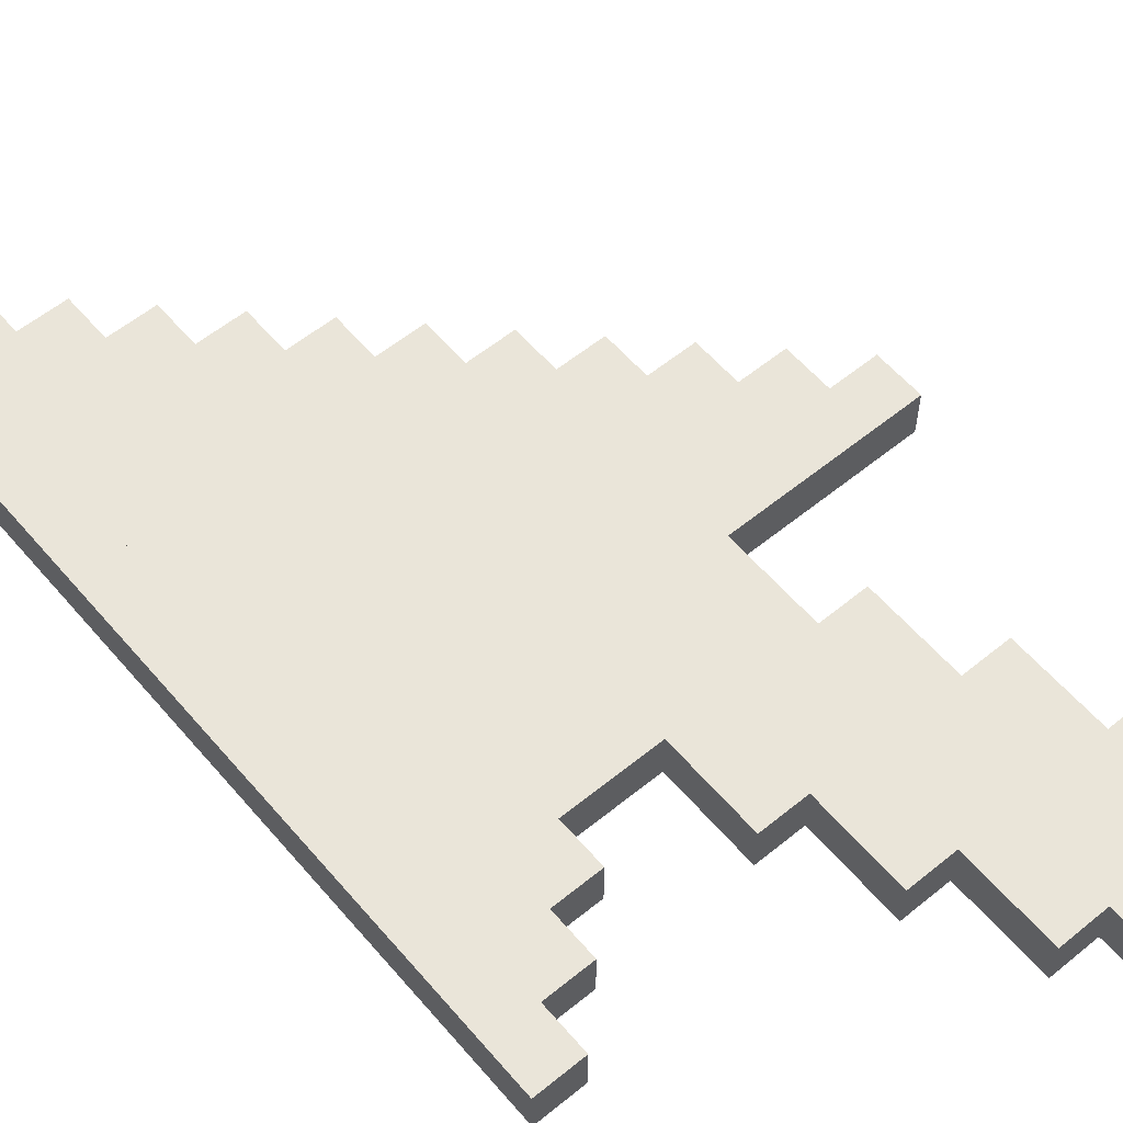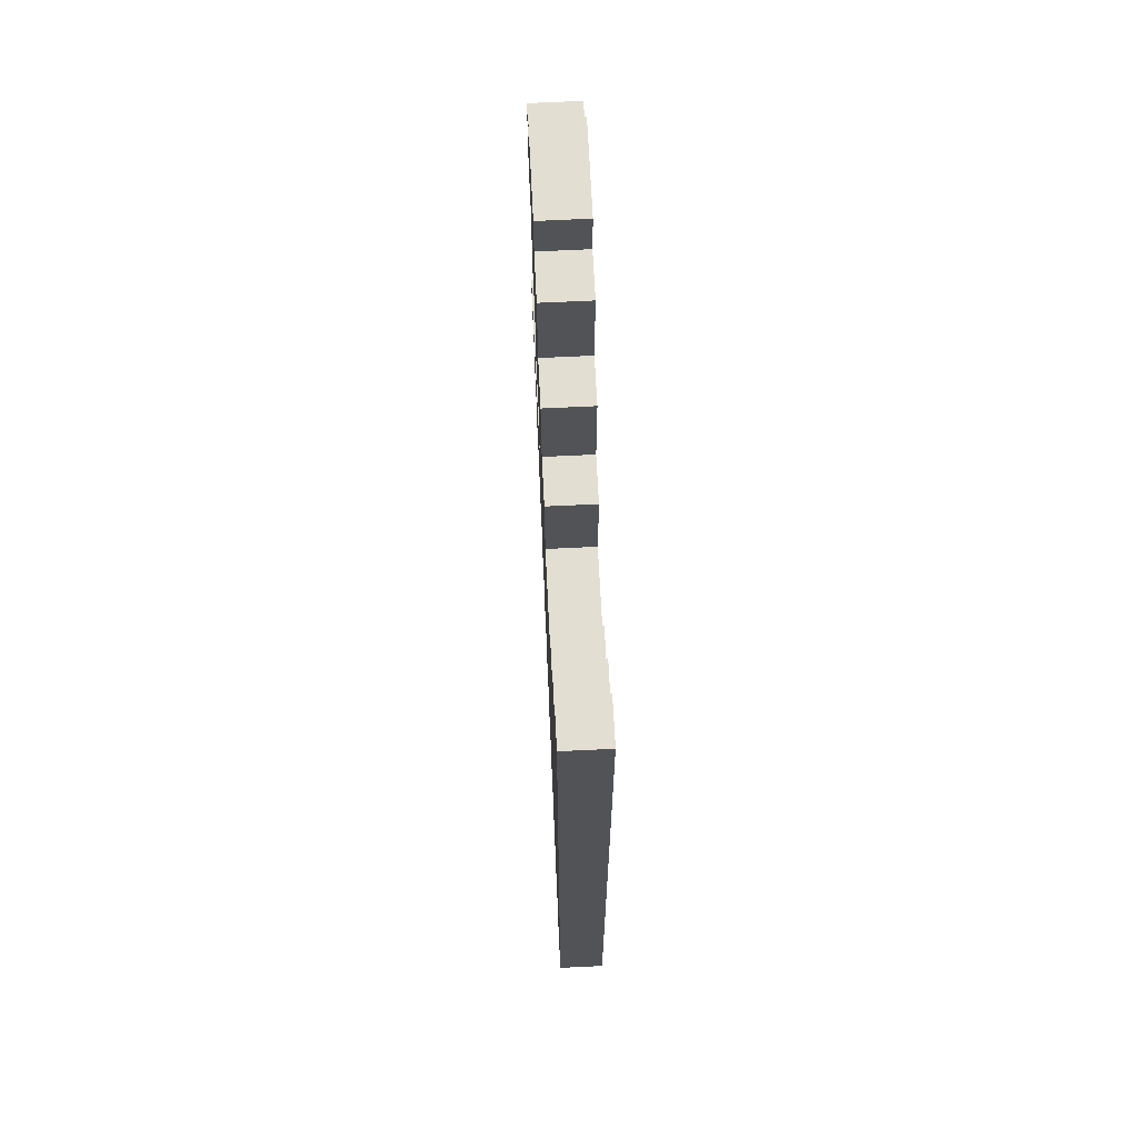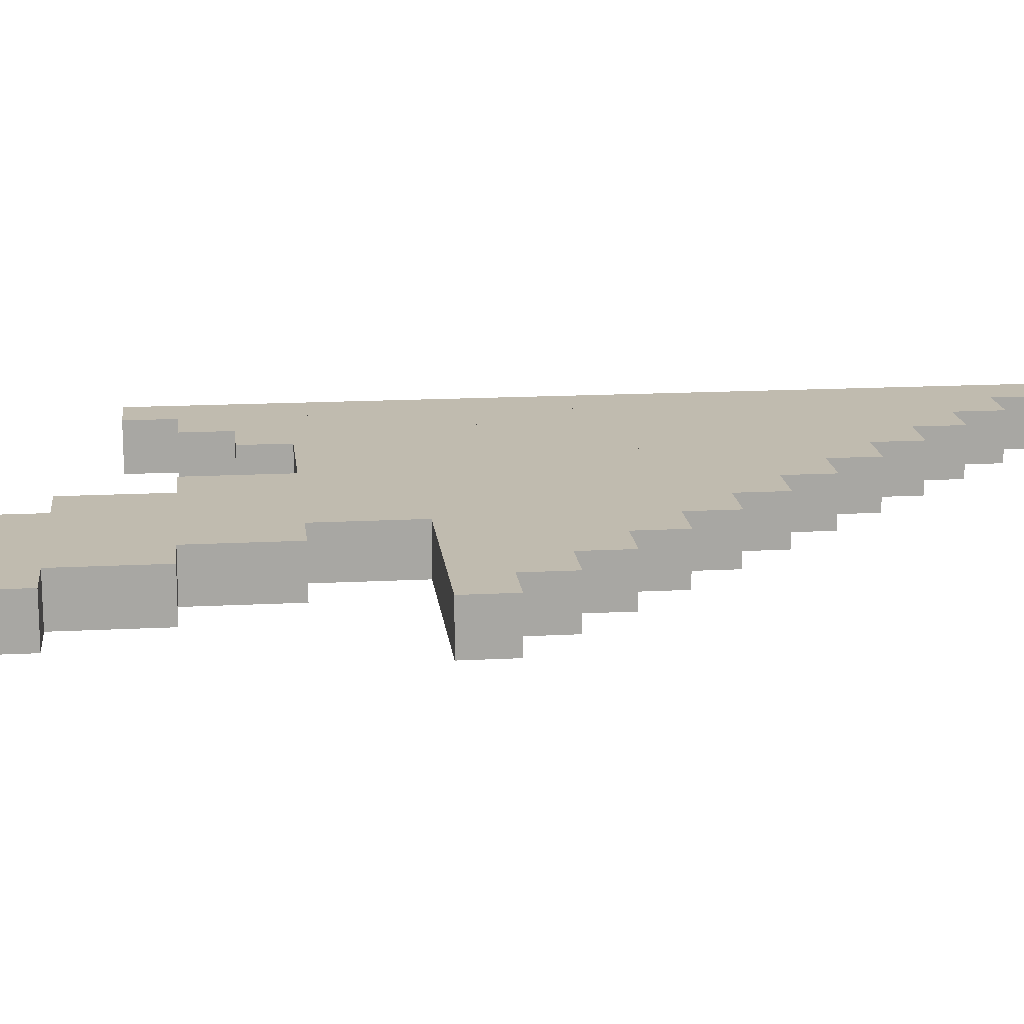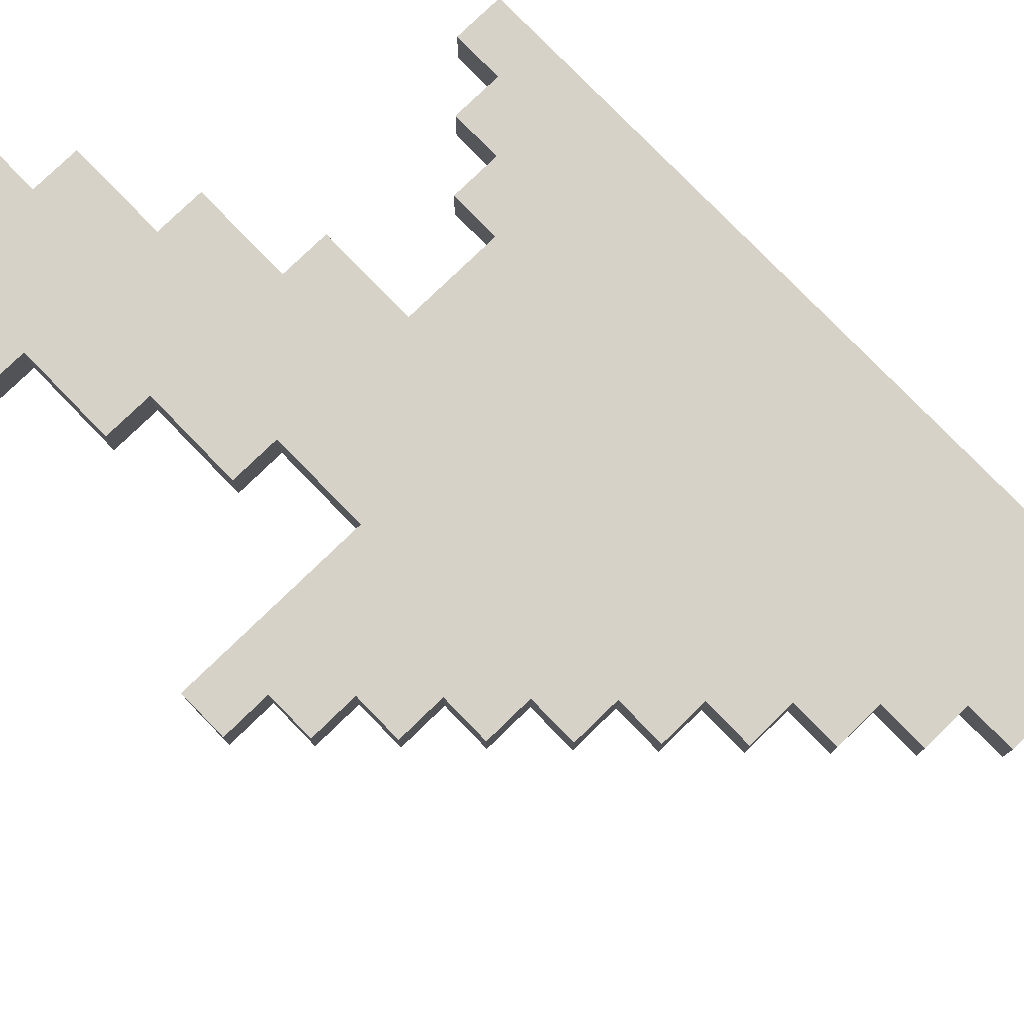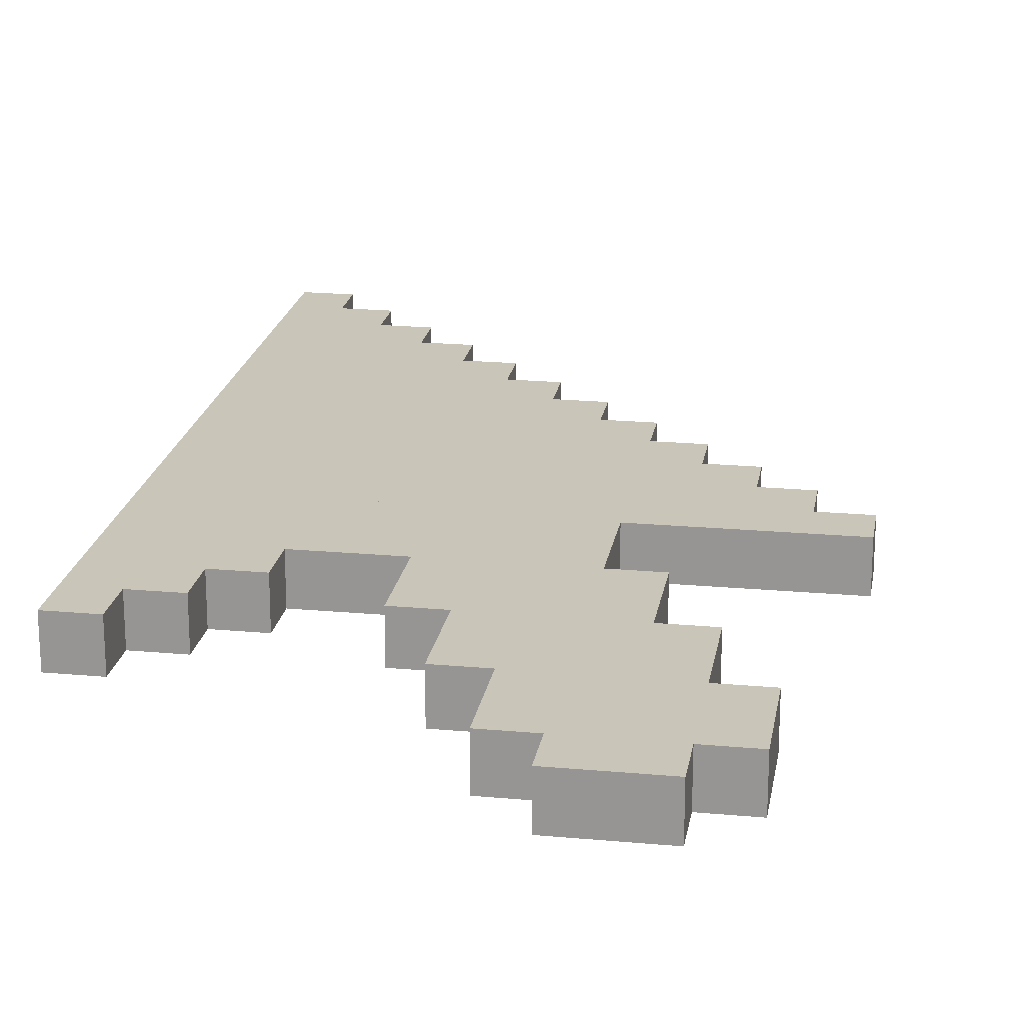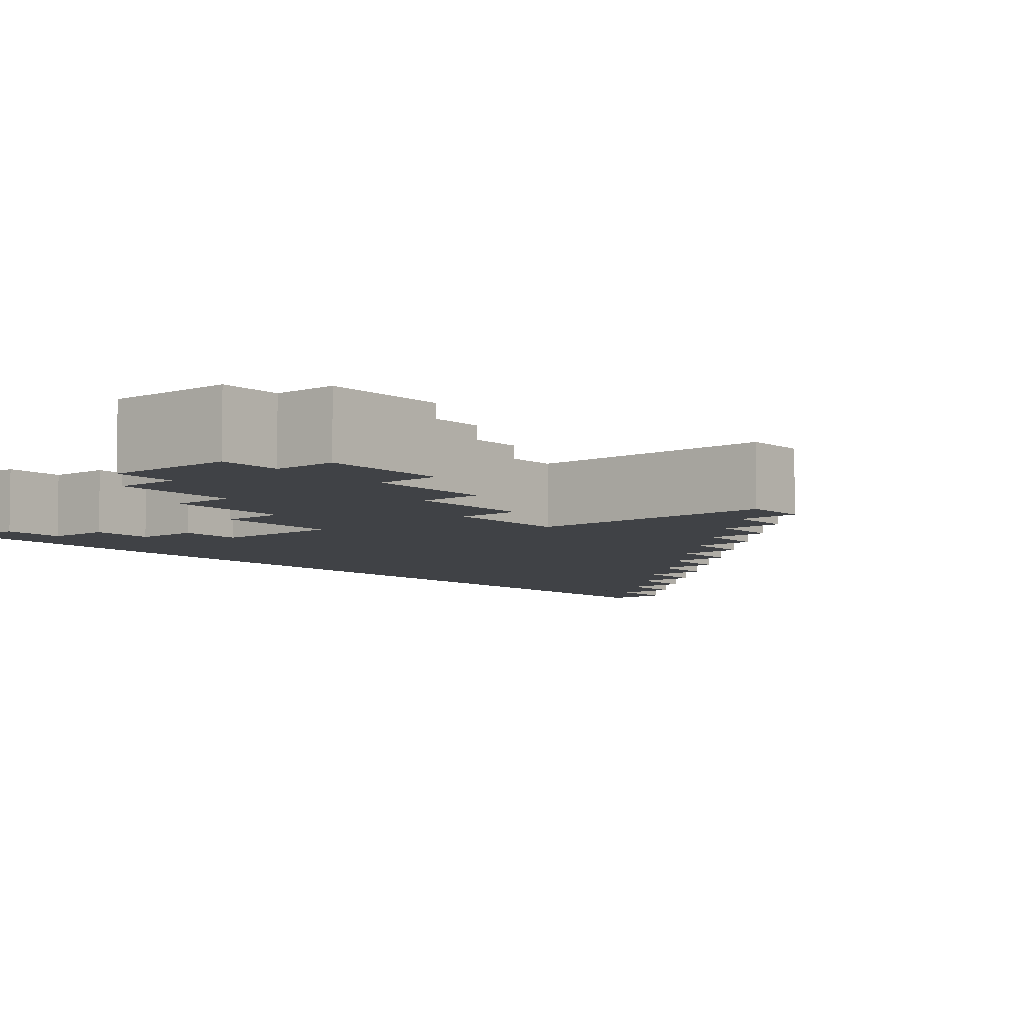
<metadata>
{"format":"obj","ext":"obj","renderer":"f3d","projection":"perspective","resolution":1024,"background":"white","views":[{"elev":58.1,"azim":-40.1,"up":"+Y"},{"elev":67.7,"azim":-92.8,"up":"+Z"},{"elev":15.9,"azim":83.7,"up":"+Y"},{"elev":78.2,"azim":135.9,"up":"+Y"},{"elev":20.6,"azim":9.4,"up":"+Y"},{"elev":-6.2,"azim":40.2,"up":"+Y"}]}
</metadata>
<code>
o Cursor
v -4.055 0.5 4.808
v -5.055 0.5 3.808
v -5.055 0.5 4.808
v -4.055 0.5 3.808
v -5.055 0.5 5.808
v -6.055 0.5 -11.19
v -6.055 0.5 5.808
v -5.055 0.5 -10.19
v -5.055 0.5 -9.192
v -4.055 0.5 -10.19
v -4.055 0.5 -9.192
v -5.055 0.5 -11.19
v -5.055 -0.5 -11.19
v -6.055 -0.5 -11.19
v 3.945 0.5 9.808
v 1.945 -0.5 9.808
v 3.945 -0.5 9.808
v 1.945 0.5 9.808
v -6.055 -0.5 5.808
v 5.945 -0.5 -0.1918
v 5.945 0.5 0.8082
v 5.945 -0.5 0.8082
v 5.945 0.5 -0.1918
v -3.055 0.5 -8.192
v -4.055 0.5 -8.192
v -3.055 0.5 -9.192
v -2.055 0.5 -7.192
v -3.055 0.5 -7.192
v -2.055 0.5 -8.192
v -1.055 0.5 -6.192
v -2.055 0.5 -6.192
v -1.055 0.5 -7.192
v -0.05479 0.5 -5.192
v -1.055 0.5 -5.192
v -0.05479 0.5 -6.192
v 0.9452 0.5 -4.192
v -0.05479 0.5 -4.192
v 0.9452 0.5 -5.192
v 1.945 0.5 -3.192
v 0.9452 0.5 -3.192
v 1.945 0.5 -4.192
v 2.945 0.5 -2.192
v 1.945 0.5 -2.192
v 2.945 0.5 -3.192
v 3.945 0.5 -1.192
v 2.945 0.5 -1.192
v 3.945 0.5 -2.192
v 1.945 0.5 2.808
v 0.9452 0.5 -0.1918
v 0.9452 0.5 2.808
v 1.945 0.5 0.8082
v 3.945 0.5 -0.1918
v 4.945 0.5 -0.1918
v 4.945 0.5 -1.192
v 2.945 0.5 4.808
v 1.945 0.5 4.808
v 2.945 0.5 2.808
v 3.945 0.5 6.808
v 2.945 0.5 6.808
v 3.945 0.5 4.808
v 3.945 0.5 8.808
v 4.945 0.5 6.808
v 4.945 0.5 8.808
v 1.945 0.5 8.808
v 0.9452 0.5 6.808
v 0.9452 0.5 8.808
v 1.945 0.5 6.808
v -0.05479 0.5 4.808
v -0.05479 0.5 6.808
v 0.9452 0.5 4.808
v -1.055 0.5 2.808
v -1.055 0.5 4.808
v -0.05479 0.5 2.808
v -3.055 0.5 1.808
v -3.055 0.5 2.808
v -2.055 0.5 1.808
v -2.055 0.5 0.8082
v -1.055 0.5 0.8082
v -3.055 0.5 3.808
v -4.055 0.5 2.808
v -5.055 -0.5 5.808
v -5.055 -0.5 4.808
v -4.055 -0.5 4.808
v -4.055 -0.5 3.808
v -3.055 -0.5 3.808
v -3.055 -0.5 2.808
v -1.055 -0.5 2.808
v -1.055 -0.5 4.808
v -0.05479 -0.5 4.808
v -0.05479 -0.5 6.808
v 0.9452 -0.5 6.808
v 0.9452 -0.5 8.808
v 1.945 -0.5 8.808
v 3.945 -0.5 8.808
v 4.945 -0.5 8.808
v 4.945 -0.5 6.808
v 3.945 -0.5 6.808
v 3.945 -0.5 4.808
v 2.945 -0.5 4.808
v 2.945 -0.5 2.808
v 1.945 -0.5 2.808
v 1.945 -0.5 0.8082
v -4.055 -0.5 -10.19
v -5.055 -0.5 -10.19
v -4.055 -0.5 -9.192
v -3.055 -0.5 -9.192
v -3.055 -0.5 -8.192
v -2.055 -0.5 -8.192
v -2.055 -0.5 -7.192
v -1.055 -0.5 -7.192
v -1.055 -0.5 -6.192
v -0.05479 -0.5 -6.192
v -0.05479 -0.5 -5.192
v 0.9452 -0.5 -5.192
v 0.9452 -0.5 -4.192
v 1.945 -0.5 -4.192
v 1.945 -0.5 -3.192
v 2.945 -0.5 -3.192
v 2.945 -0.5 -2.192
v 3.945 -0.5 -2.192
v 3.945 -0.5 -1.192
v 4.945 -0.5 -1.192
v 4.945 -0.5 -0.1918
v -5.055 -0.5 -9.192
v -5.055 -0.5 3.808
v -4.055 -0.5 -8.192
v -3.055 -0.5 -7.192
v -2.055 -0.5 -6.192
v -1.055 -0.5 -5.192
v -0.05479 -0.5 -4.192
v 0.9452 -0.5 -3.192
v 1.945 -0.5 -2.192
v 2.945 -0.5 -1.192
v 0.9452 -0.5 2.808
v 3.945 -0.5 -0.1918
v 0.9452 -0.5 -0.1918
v 1.945 -0.5 4.808
v 2.945 -0.5 6.808
v 1.945 -0.5 6.808
v 0.9452 -0.5 4.808
v -0.05479 -0.5 2.808
v -1.055 -0.5 0.8082
v -2.055 -0.5 1.808
v -2.055 -0.5 0.8082
v -3.055 -0.5 1.808
v -4.055 -0.5 2.808
f 1 2 3
f 2 1 4
f 5 6 7
f 6 5 8
f 8 5 3
f 8 3 9
f 8 9 10
f 9 3 2
f 10 9 11
f 12 6 8
f 6 13 14
f 13 6 12
f 15 16 17
f 16 15 18
f 6 19 7
f 19 6 14
f 20 21 22
f 21 20 23
f 24 11 25
f 11 24 26
f 27 24 28
f 24 27 29
f 30 27 31
f 27 30 32
f 33 30 34
f 30 33 35
f 36 33 37
f 33 36 38
f 39 36 40
f 36 39 41
f 42 39 43
f 39 42 44
f 45 42 46
f 42 45 47
f 48 49 50
f 49 48 51
f 49 51 52
f 52 51 21
f 52 21 53
f 52 53 45
f 53 21 23
f 54 45 53
f 55 48 56
f 48 55 57
f 58 55 59
f 55 58 60
f 61 62 58
f 62 61 63
f 15 64 18
f 64 15 61
f 64 65 66
f 65 64 67
f 65 68 69
f 68 65 70
f 68 71 72
f 71 68 73
f 71 74 75
f 74 71 76
f 76 71 77
f 77 71 78
f 79 80 4
f 80 79 75
f 61 67 64
f 67 61 59
f 59 61 58
f 67 70 65
f 70 67 56
f 56 67 55
f 55 67 59
f 49 46 43
f 46 49 52
f 46 52 45
f 42 43 46
f 70 73 68
f 73 70 50
f 73 50 40
f 50 70 48
f 48 70 56
f 40 49 39
f 49 40 50
f 39 49 43
f 73 78 71
f 78 73 37
f 37 73 36
f 36 73 40
f 78 34 77
f 34 78 33
f 33 78 37
f 76 31 74
f 31 76 77
f 31 77 30
f 30 77 34
f 75 28 80
f 28 75 74
f 28 74 27
f 27 74 31
f 4 9 2
f 9 4 25
f 25 4 80
f 25 80 24
f 24 80 28
f 11 9 25
f 5 19 81
f 19 5 7
f 82 5 81
f 5 82 3
f 1 82 83
f 82 1 3
f 84 1 83
f 1 84 4
f 79 84 85
f 84 79 4
f 86 79 85
f 79 86 75
f 71 86 87
f 86 71 75
f 71 88 72
f 88 71 87
f 68 88 89
f 88 68 72
f 68 90 69
f 90 68 89
f 65 90 91
f 90 65 69
f 65 92 66
f 92 65 91
f 64 92 93
f 92 64 66
f 64 16 18
f 16 64 93
f 94 15 17
f 15 94 61
f 63 94 95
f 94 63 61
f 96 63 95
f 63 96 62
f 58 96 97
f 96 58 62
f 98 58 97
f 58 98 60
f 55 98 99
f 98 55 60
f 100 55 99
f 55 100 57
f 48 100 101
f 100 48 57
f 102 48 101
f 48 102 51
f 21 102 22
f 102 21 51
f 8 103 104
f 103 8 10
f 13 8 104
f 8 13 12
f 103 11 105
f 11 103 10
f 11 106 105
f 106 11 26
f 106 24 107
f 24 106 26
f 24 108 107
f 108 24 29
f 108 27 109
f 27 108 29
f 27 110 109
f 110 27 32
f 110 30 111
f 30 110 32
f 30 112 111
f 112 30 35
f 112 33 113
f 33 112 35
f 33 114 113
f 114 33 38
f 114 36 115
f 36 114 38
f 36 116 115
f 116 36 41
f 116 39 117
f 39 116 41
f 39 118 117
f 118 39 44
f 118 42 119
f 42 118 44
f 42 120 119
f 120 42 47
f 120 45 121
f 45 120 47
f 45 122 121
f 122 45 54
f 122 53 123
f 53 122 54
f 13 19 14
f 19 13 104
f 104 124 82
f 124 104 103
f 124 103 105
f 82 125 83
f 125 82 124
f 83 125 84
f 104 81 19
f 81 104 82
f 53 20 123
f 20 53 23
f 106 126 105
f 126 106 107
f 108 127 107
f 127 108 109
f 110 128 109
f 128 110 111
f 112 129 111
f 129 112 113
f 114 130 113
f 130 114 115
f 116 131 115
f 131 116 117
f 118 132 117
f 132 118 119
f 120 133 119
f 133 120 121
f 101 134 102
f 122 135 121
f 136 102 134
f 102 136 135
f 102 135 22
f 22 135 123
f 123 135 122
f 22 123 20
f 100 137 101
f 137 100 99
f 98 138 99
f 138 98 97
f 96 94 97
f 94 96 95
f 93 17 16
f 17 93 94
f 139 92 91
f 92 139 93
f 140 90 89
f 90 140 91
f 141 88 87
f 88 141 89
f 142 143 144
f 143 86 145
f 86 143 87
f 87 143 142
f 86 84 146
f 84 86 85
f 117 136 131
f 136 117 132
f 136 132 135
f 135 132 133
f 133 132 119
f 135 133 121
f 111 144 128
f 144 111 129
f 144 129 142
f 142 129 113
f 142 113 87
f 87 113 130
f 87 130 141
f 141 130 115
f 141 115 89
f 89 115 131
f 89 131 134
f 89 134 140
f 134 131 136
f 140 134 101
f 140 101 91
f 91 101 137
f 91 137 139
f 139 137 99
f 139 99 93
f 93 99 138
f 93 138 94
f 94 138 97
f 109 145 127
f 145 109 128
f 145 128 143
f 143 128 144
f 107 146 126
f 146 107 127
f 146 127 86
f 86 127 145
f 105 125 124
f 125 105 126
f 125 126 84
f 84 126 146

</code>
